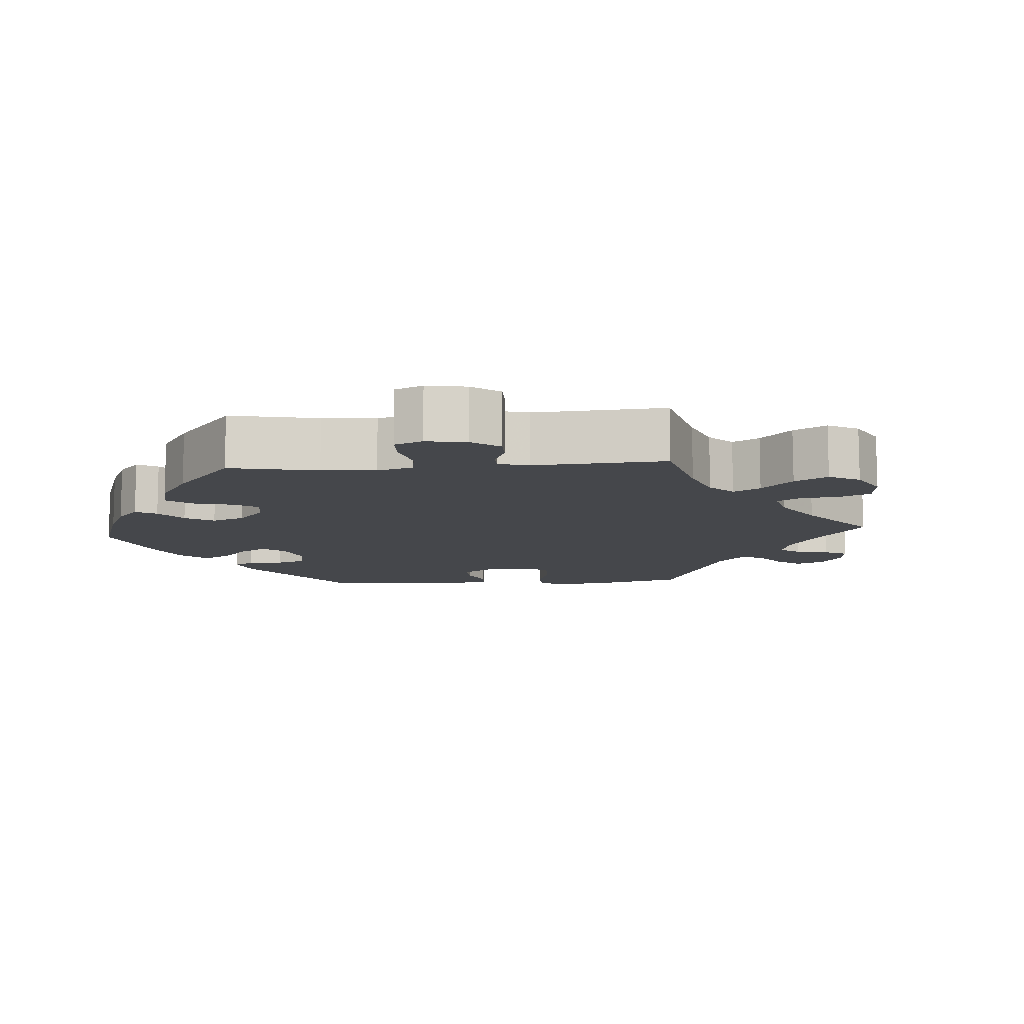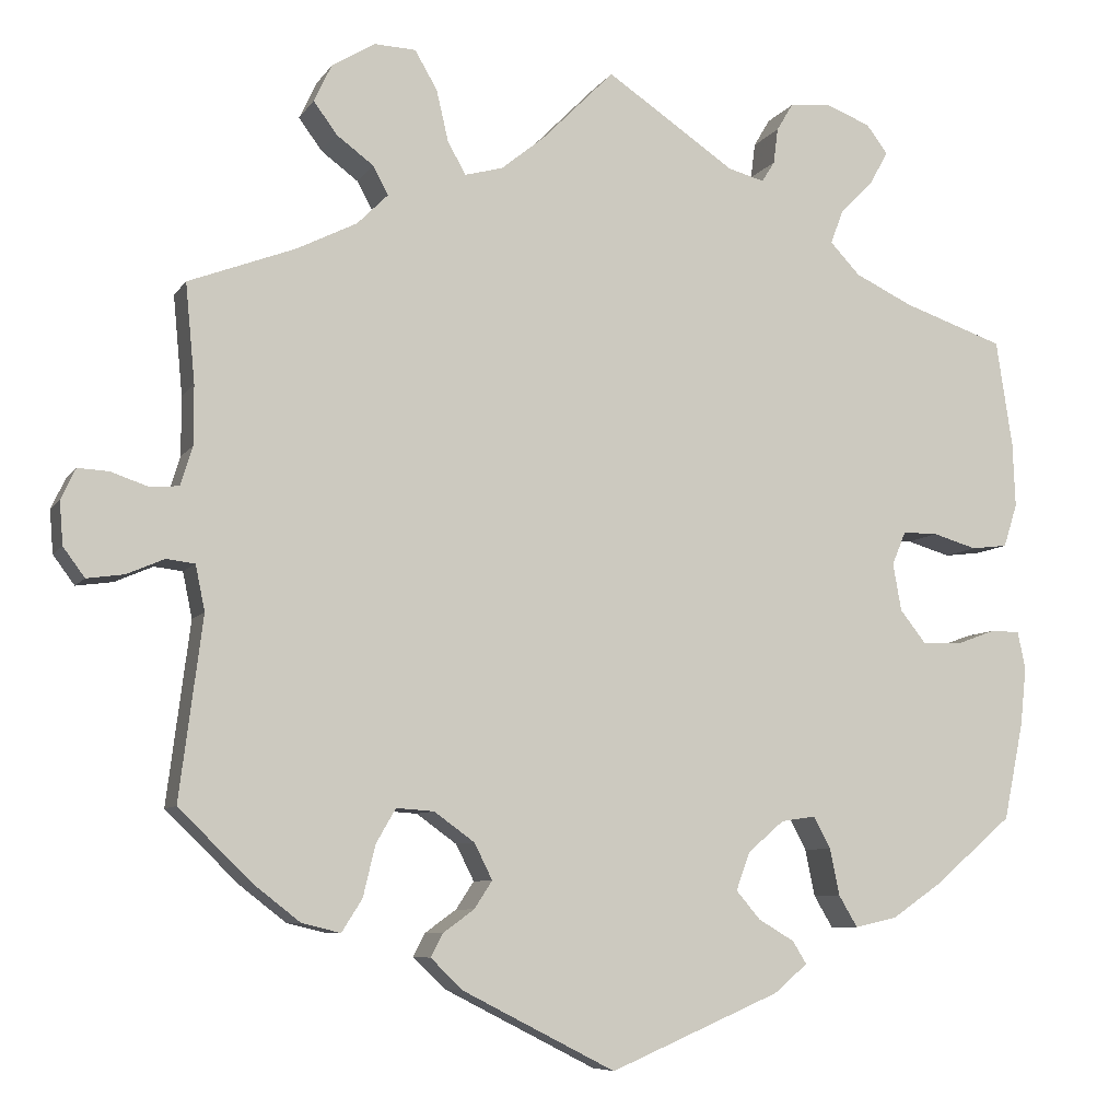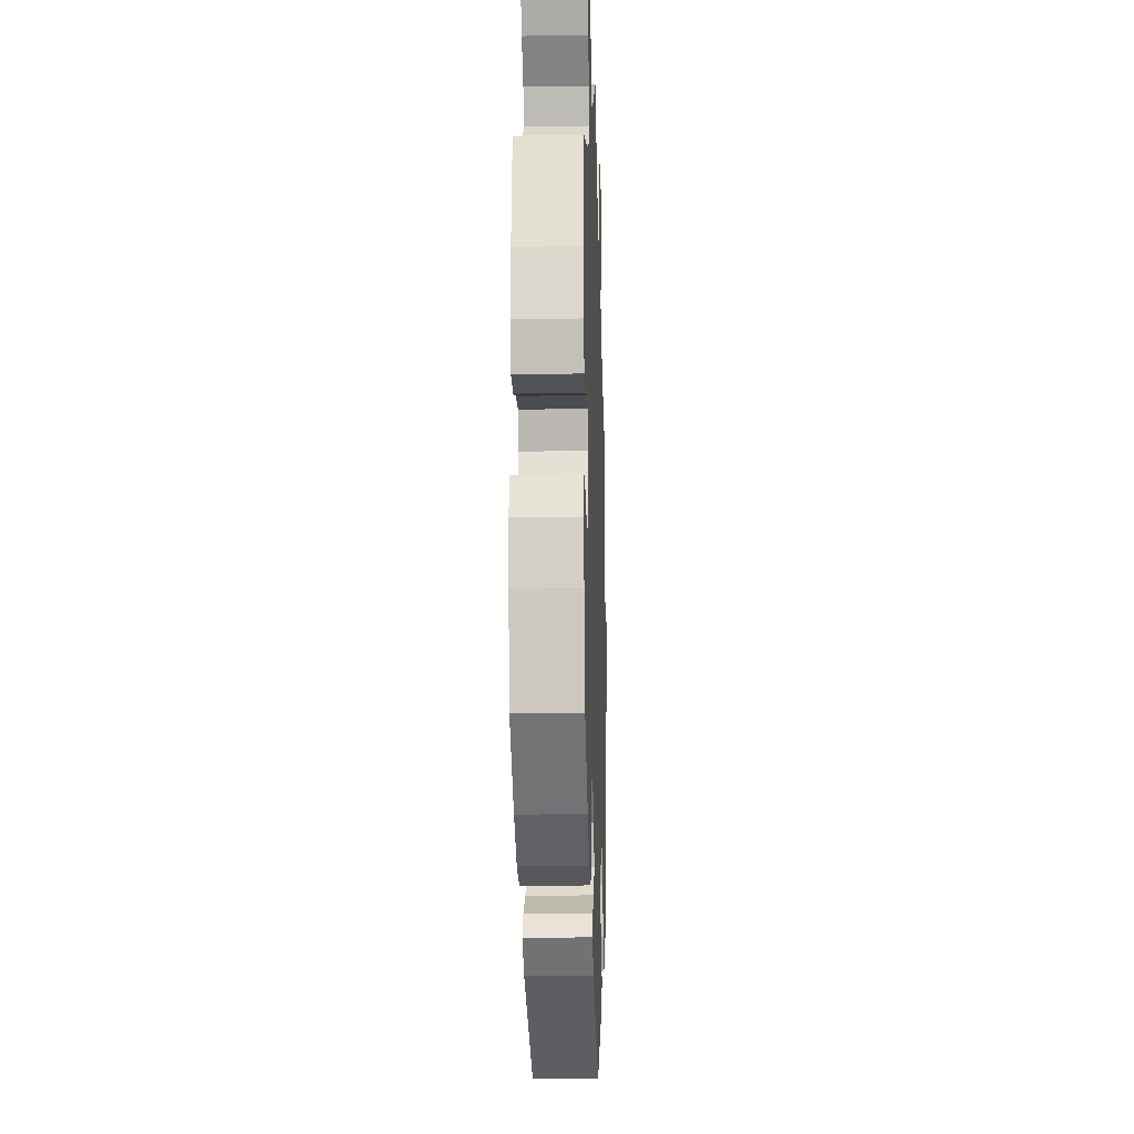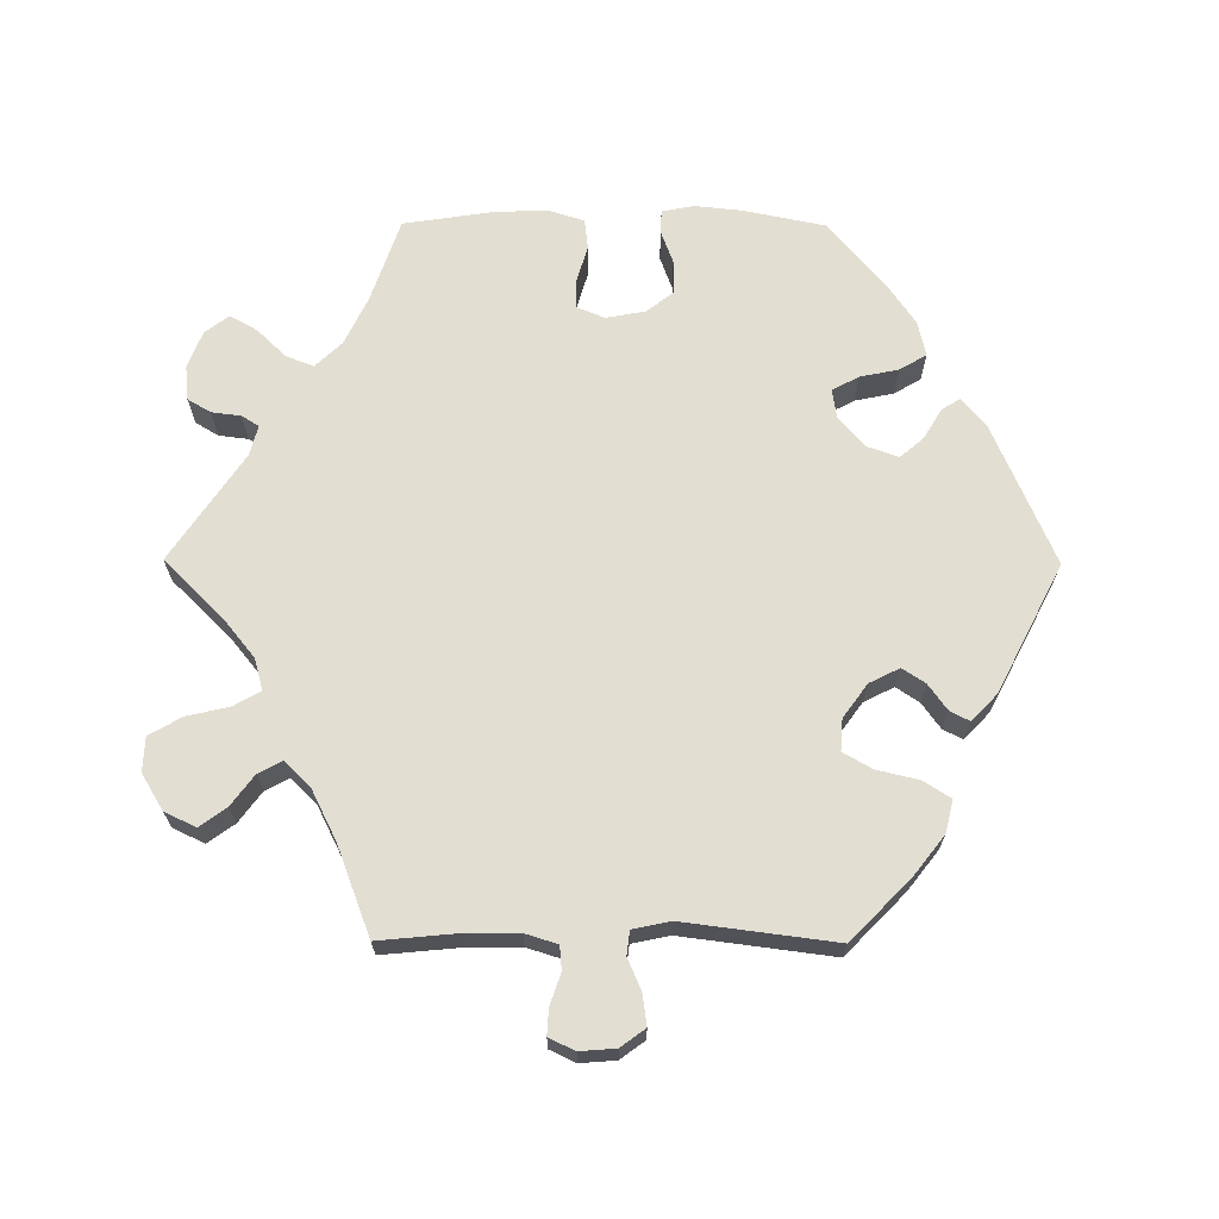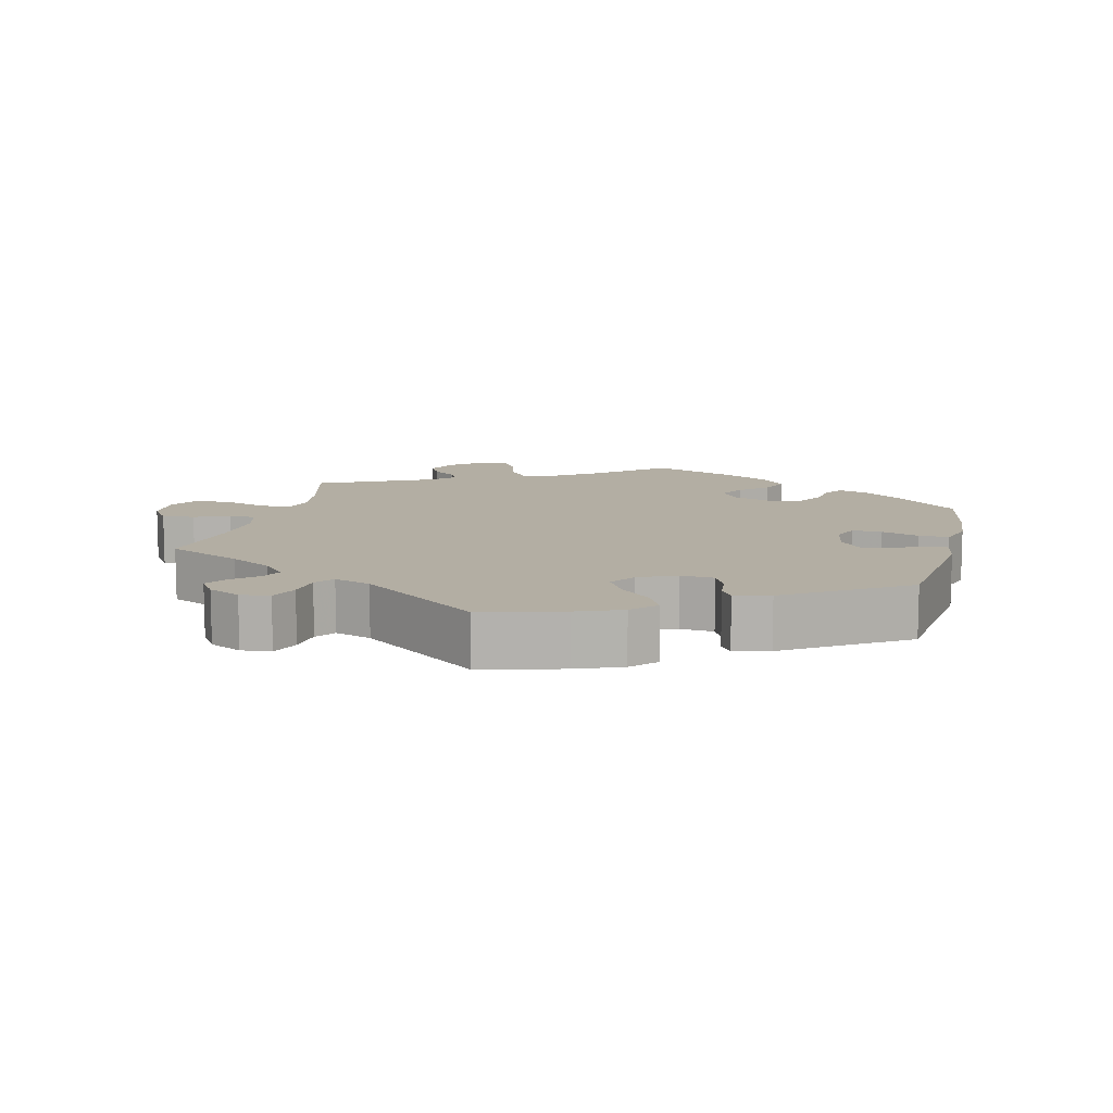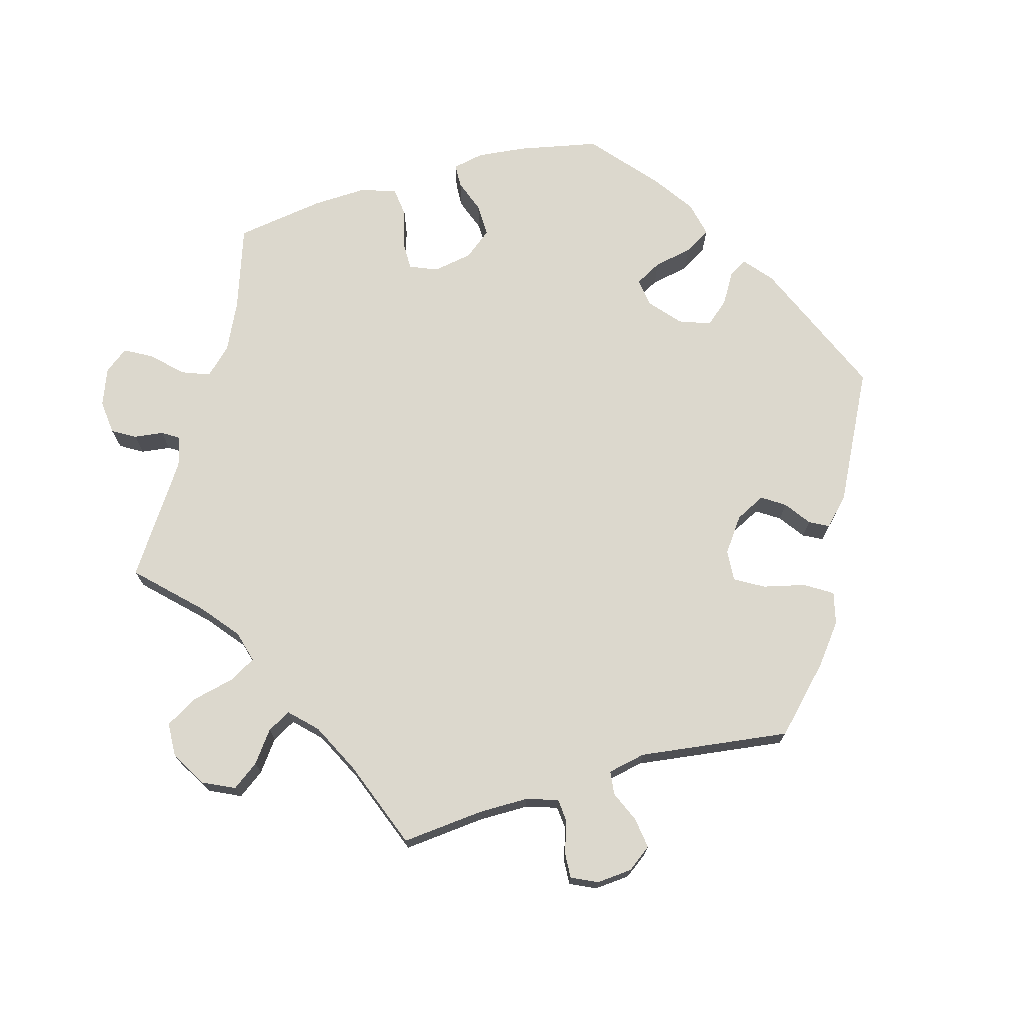
<metadata>
{"format":"obj","ext":"obj","renderer":"f3d","projection":"perspective","resolution":1024,"background":"white","views":[{"elev":-10.6,"azim":-25.7,"up":"+Y"},{"elev":-7.5,"azim":161.0,"up":"+Z"},{"elev":-15.4,"azim":-88.1,"up":"+Z"},{"elev":68.0,"azim":90.3,"up":"+Y"},{"elev":11.0,"azim":133.9,"up":"+Y"},{"elev":72.6,"azim":74.2,"up":"+Y"}]}
</metadata>
<code>
v 0.49 0.07 0.175
v 0.49 0.07 0.106
v 0.504 0.07 0.061
v 0.537 0.07 0.058
v 0.581 0.07 0.073
v 0.617 0.07 0.075
v 0.634 0.07 0.039
v 0.63 0.07 -0.011
v 0.605 0.07 -0.045
v 0.562 0.07 -0.039
v 0.518 0.07 -0.02
v 0.485 0.07 -0.024
v 0.474 0.07 -0.077
v 0.501 0.07 -0.288
v 0.416 0.07 -0.371
v 0.362 0.07 -0.413
v 0.317 0.07 -0.424
v 0.293 0.07 -0.386
v 0.279 0.07 -0.327
v 0.256 0.07 -0.287
v 0.212 0.07 -0.29
v 0.165 0.07 -0.324
v 0.144 0.07 -0.366
v 0.165 0.07 -0.398
v 0.201 0.07 -0.424
v 0.215 0.07 -0.451
v 0.178 0.07 -0.487
v 0 0.07 -0.578
v -0.198 0.07 -0.493
v -0.237 0.07 -0.46
v -0.221 0.07 -0.434
v -0.179 0.07 -0.409
v -0.151 0.07 -0.376
v -0.167 0.07 -0.332
v -0.209 0.07 -0.296
v -0.249 0.07 -0.29
v -0.269 0.07 -0.327
v -0.28 0.07 -0.381
v -0.302 0.07 -0.418
v -0.351 0.07 -0.407
v -0.409 0.07 -0.367
v -0.5 0.07 -0.289
v -0.523 0.07 -0.176
v -0.53 0.07 -0.109
v -0.521 0.07 -0.065
v -0.488 0.07 -0.064
v -0.442 0.07 -0.081
v -0.396 0.07 -0.082
v -0.366 0.07 -0.044
v -0.356 0.07 0.011
v -0.372 0.07 0.05
v -0.413 0.07 0.05
v -0.464 0.07 0.035
v -0.506 0.07 0.04
v -0.522 0.07 0.09
v -0.519 0.07 0.165
v -0.5 0.07 0.289
v -0.383 0.07 0.329
v -0.316 0.07 0.361
v -0.281 0.07 0.398
v -0.296 0.07 0.437
v -0.335 0.07 0.477
v -0.356 0.07 0.515
v -0.331 0.07 0.548
v -0.279 0.07 0.568
v -0.231 0.07 0.563
v -0.212 0.07 0.531
v -0.207 0.07 0.49
v -0.192 0.07 0.466
v -0.15 0.07 0.477
v 0 0.07 0.578
v 0.083 0.07 0.494
v 0.135 0.07 0.452
v 0.179 0.07 0.44
v 0.2 0.07 0.477
v 0.214 0.07 0.537
v 0.24 0.07 0.582
v 0.288 0.07 0.584
v 0.338 0.07 0.554
v 0.359 0.07 0.51
v 0.332 0.07 0.473
v 0.289 0.07 0.441
v 0.271 0.07 0.408
v 0.307 0.07 0.372
v 0.377 0.07 0.337
v 0.501 0.07 0.29
v 0.49 0 0.175
v 0.49 0 0.106
v 0.504 0 0.061
v 0.537 0 0.058
v 0.581 0 0.073
v 0.617 0 0.075
v 0.634 0 0.039
v 0.63 0 -0.011
v 0.605 0 -0.045
v 0.562 0 -0.039
v 0.518 0 -0.02
v 0.485 0 -0.024
v 0.474 0 -0.077
v 0.501 0 -0.288
v 0.416 0 -0.371
v 0.362 0 -0.413
v 0.317 0 -0.424
v 0.293 0 -0.386
v 0.279 0 -0.327
v 0.256 0 -0.287
v 0.212 0 -0.29
v 0.165 0 -0.324
v 0.144 0 -0.366
v 0.165 0 -0.398
v 0.201 0 -0.424
v 0.215 0 -0.451
v 0.178 0 -0.487
v 0 0 -0.578
v -0.198 0 -0.493
v -0.237 0 -0.46
v -0.221 0 -0.434
v -0.179 0 -0.409
v -0.151 0 -0.376
v -0.167 0 -0.332
v -0.209 0 -0.296
v -0.249 0 -0.29
v -0.269 0 -0.327
v -0.28 0 -0.381
v -0.302 0 -0.418
v -0.351 0 -0.407
v -0.409 0 -0.367
v -0.5 0 -0.289
v -0.523 0 -0.176
v -0.53 0 -0.109
v -0.521 0 -0.065
v -0.488 0 -0.064
v -0.442 0 -0.081
v -0.396 0 -0.082
v -0.366 0 -0.044
v -0.356 0 0.011
v -0.372 0 0.05
v -0.413 0 0.05
v -0.464 0 0.035
v -0.506 0 0.04
v -0.522 0 0.09
v -0.519 0 0.165
v -0.5 0 0.289
v -0.383 0 0.329
v -0.316 0 0.361
v -0.281 0 0.398
v -0.296 0 0.437
v -0.335 0 0.477
v -0.356 0 0.515
v -0.331 0 0.548
v -0.279 0 0.568
v -0.231 0 0.563
v -0.212 0 0.531
v -0.207 0 0.49
v -0.192 0 0.466
v -0.15 0 0.477
v 0 0 0.578
v 0.083 0 0.494
v 0.135 0 0.452
v 0.179 0 0.44
v 0.2 0 0.477
v 0.214 0 0.537
v 0.24 0 0.582
v 0.288 0 0.584
v 0.338 0 0.554
v 0.359 0 0.51
v 0.332 0 0.473
v 0.289 0 0.441
v 0.271 0 0.408
v 0.307 0 0.372
v 0.377 0 0.337
v 0.501 0 0.29
f 85 86 1
f 84 85 1 2
f 83 84 2 3
f 79 80 81 82
f 79 82 83
f 78 79 83
f 75 76 77 78
f 74 75 78 83
f 73 74 83 3
f 70 71 72
f 69 70 72 73
f 65 66 67 68
f 65 68 69
f 64 65 69
f 61 62 63 64
f 60 61 64 69
f 59 60 69 73
f 55 56 57 58
f 52 53 54 55
f 51 52 55 58
f 50 51 58 59
f 44 45 46 47
f 44 47 48
f 43 44 48
f 42 43 48
f 41 42 48 49
f 37 38 39 40
f 36 37 40 41
f 29 30 31 32
f 29 32 33
f 28 29 33
f 27 28 33 34
f 24 25 26 27
f 23 24 27 34
f 16 17 18 19
f 16 19 20
f 13 14 15 16
f 12 13 16 20
f 8 9 10 11
f 6 7 8 11
f 4 5 6 11
f 3 4 11 12
f 50 59 73 3
f 36 41 49 50
f 35 36 50 3
f 22 23 34 35
f 21 22 35 3
f 3 12 20 21
f 87 172 171
f 88 87 171 170
f 89 88 170 169
f 168 167 166 165
f 169 168 165
f 169 165 164
f 164 163 162 161
f 169 164 161 160
f 89 169 160 159
f 158 157 156
f 159 158 156 155
f 154 153 152 151
f 155 154 151
f 155 151 150
f 150 149 148 147
f 155 150 147 146
f 159 155 146 145
f 144 143 142 141
f 141 140 139 138
f 144 141 138 137
f 145 144 137 136
f 133 132 131 130
f 134 133 130
f 134 130 129
f 134 129 128
f 135 134 128 127
f 126 125 124 123
f 127 126 123 122
f 118 117 116 115
f 119 118 115
f 119 115 114
f 120 119 114 113
f 113 112 111 110
f 120 113 110 109
f 105 104 103 102
f 106 105 102
f 102 101 100 99
f 106 102 99 98
f 97 96 95 94
f 97 94 93 92
f 97 92 91 90
f 98 97 90 89
f 89 159 145 136
f 136 135 127 122
f 89 136 122 121
f 121 120 109 108
f 89 121 108 107
f 107 106 98 89
f 1 87 88 2
f 2 88 89 3
f 3 89 90 4
f 4 90 91 5
f 5 91 92 6
f 6 92 93 7
f 7 93 94 8
f 8 94 95 9
f 9 95 96 10
f 10 96 97 11
f 11 97 98 12
f 12 98 99 13
f 13 99 100 14
f 14 100 101 15
f 15 101 102 16
f 16 102 103 17
f 17 103 104 18
f 18 104 105 19
f 19 105 106 20
f 20 106 107 21
f 21 107 108 22
f 22 108 109 23
f 23 109 110 24
f 24 110 111 25
f 25 111 112 26
f 26 112 113 27
f 27 113 114 28
f 28 114 115 29
f 29 115 116 30
f 30 116 117 31
f 31 117 118 32
f 32 118 119 33
f 33 119 120 34
f 34 120 121 35
f 35 121 122 36
f 36 122 123 37
f 37 123 124 38
f 38 124 125 39
f 39 125 126 40
f 40 126 127 41
f 41 127 128 42
f 42 128 129 43
f 43 129 130 44
f 44 130 131 45
f 45 131 132 46
f 46 132 133 47
f 47 133 134 48
f 48 134 135 49
f 49 135 136 50
f 50 136 137 51
f 51 137 138 52
f 52 138 139 53
f 53 139 140 54
f 54 140 141 55
f 55 141 142 56
f 56 142 143 57
f 57 143 144 58
f 58 144 145 59
f 59 145 146 60
f 60 146 147 61
f 61 147 148 62
f 62 148 149 63
f 63 149 150 64
f 64 150 151 65
f 65 151 152 66
f 66 152 153 67
f 67 153 154 68
f 68 154 155 69
f 69 155 156 70
f 70 156 157 71
f 71 157 158 72
f 72 158 159 73
f 73 159 160 74
f 74 160 161 75
f 75 161 162 76
f 76 162 163 77
f 77 163 164 78
f 78 164 165 79
f 79 165 166 80
f 80 166 167 81
f 81 167 168 82
f 82 168 169 83
f 83 169 170 84
f 84 170 171 85
f 85 171 172 86
f 86 172 87 1

</code>
